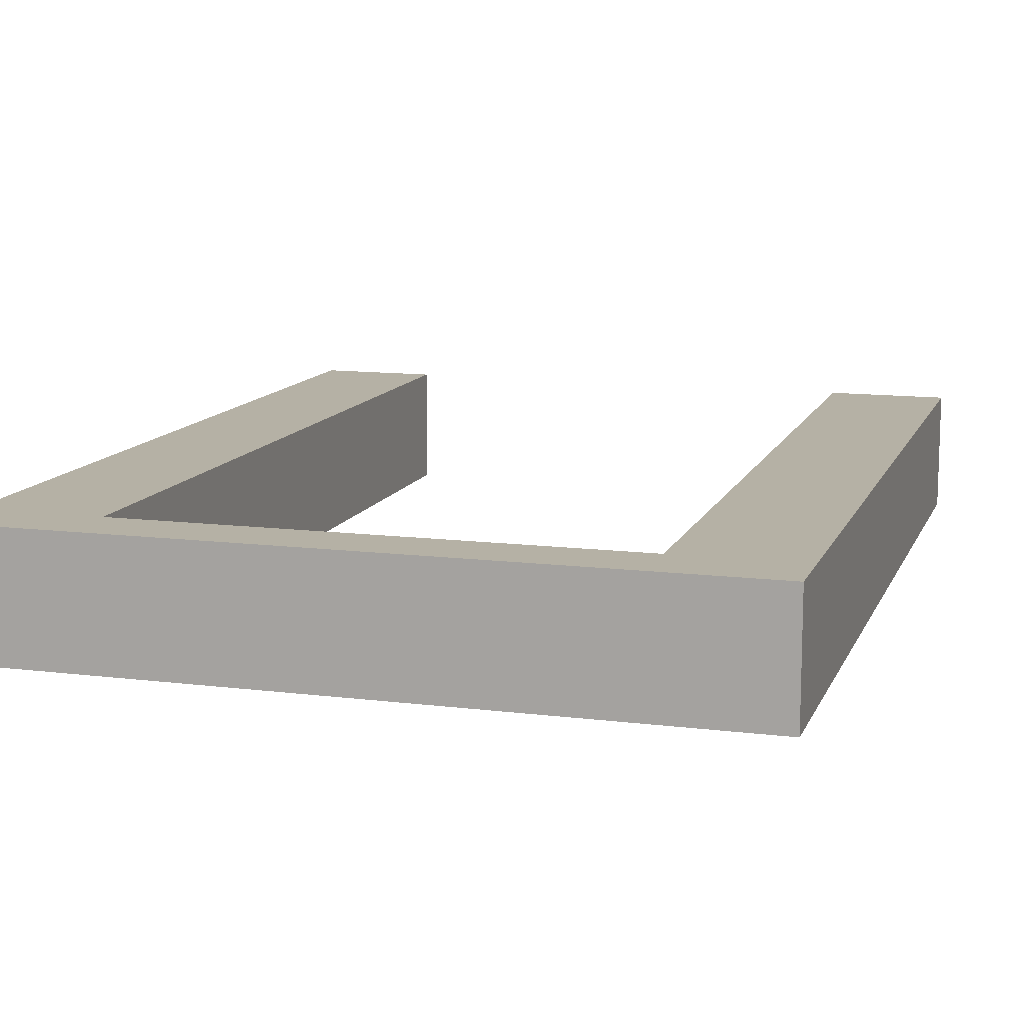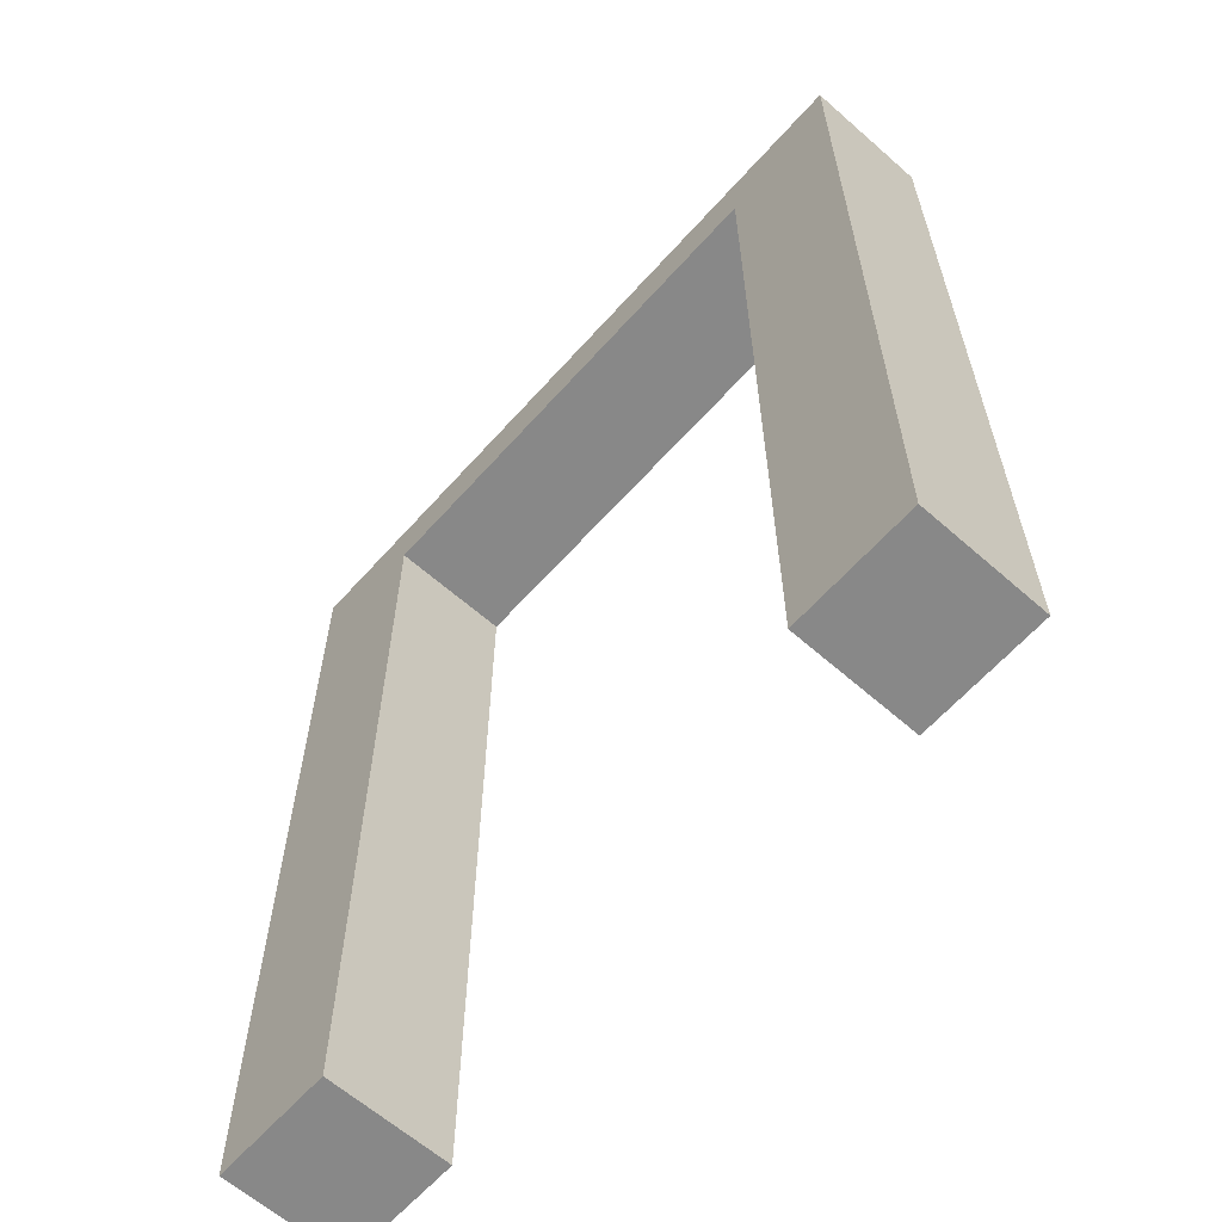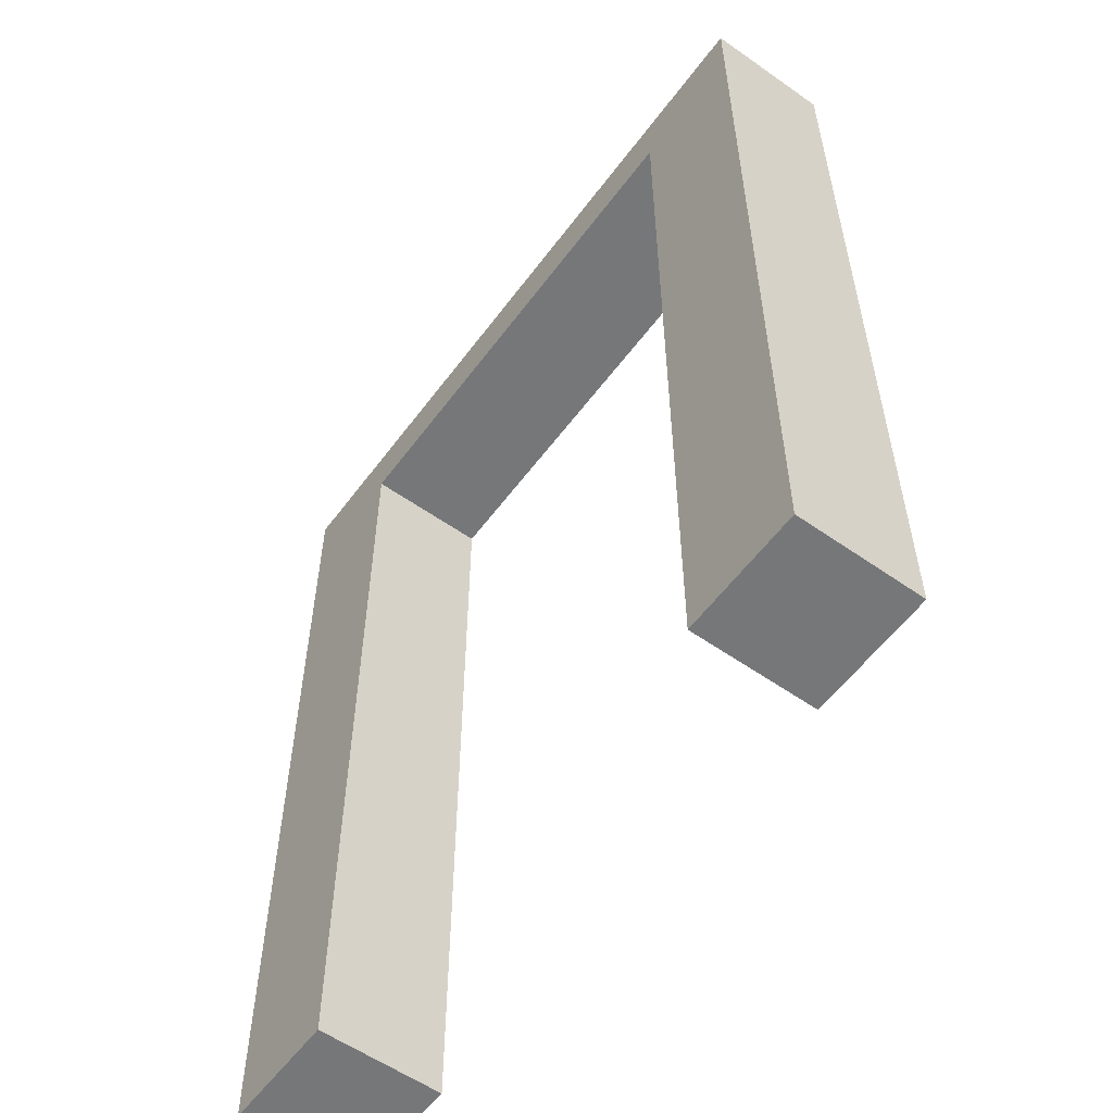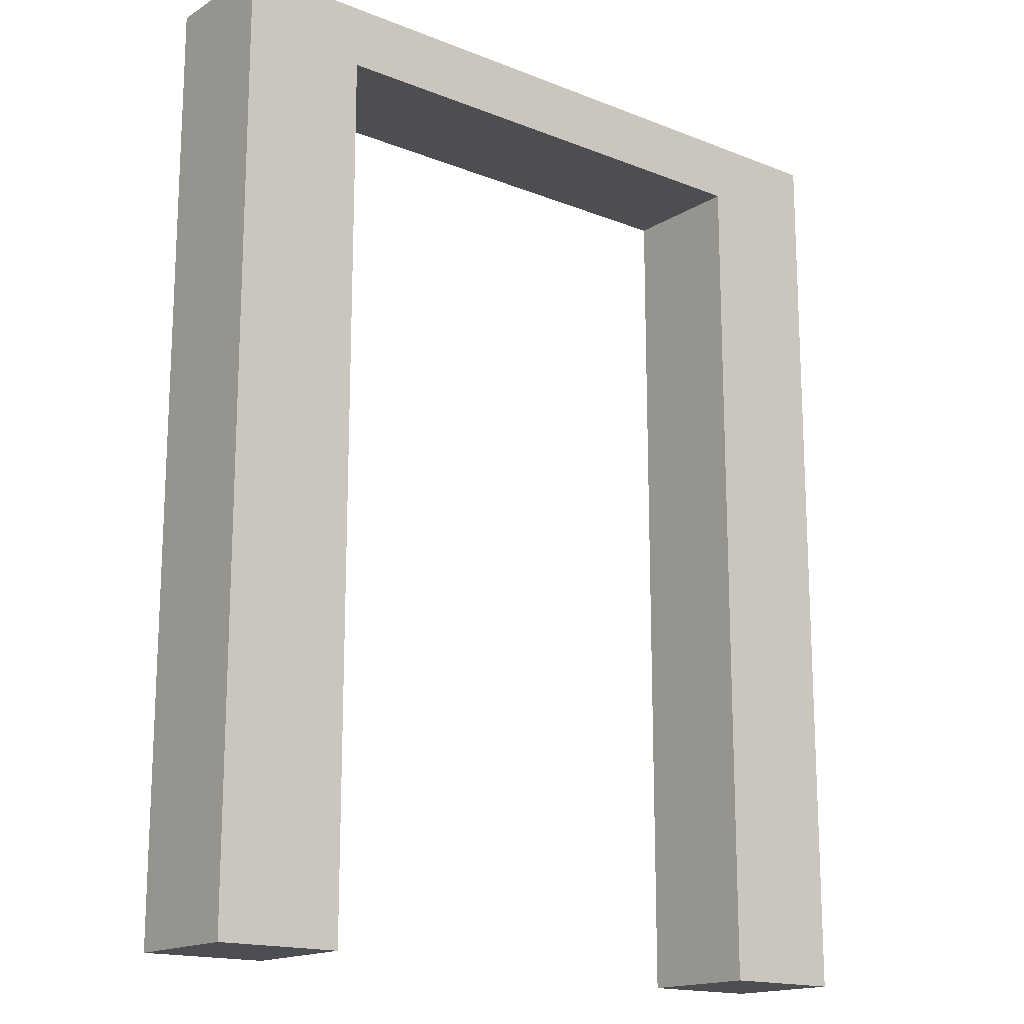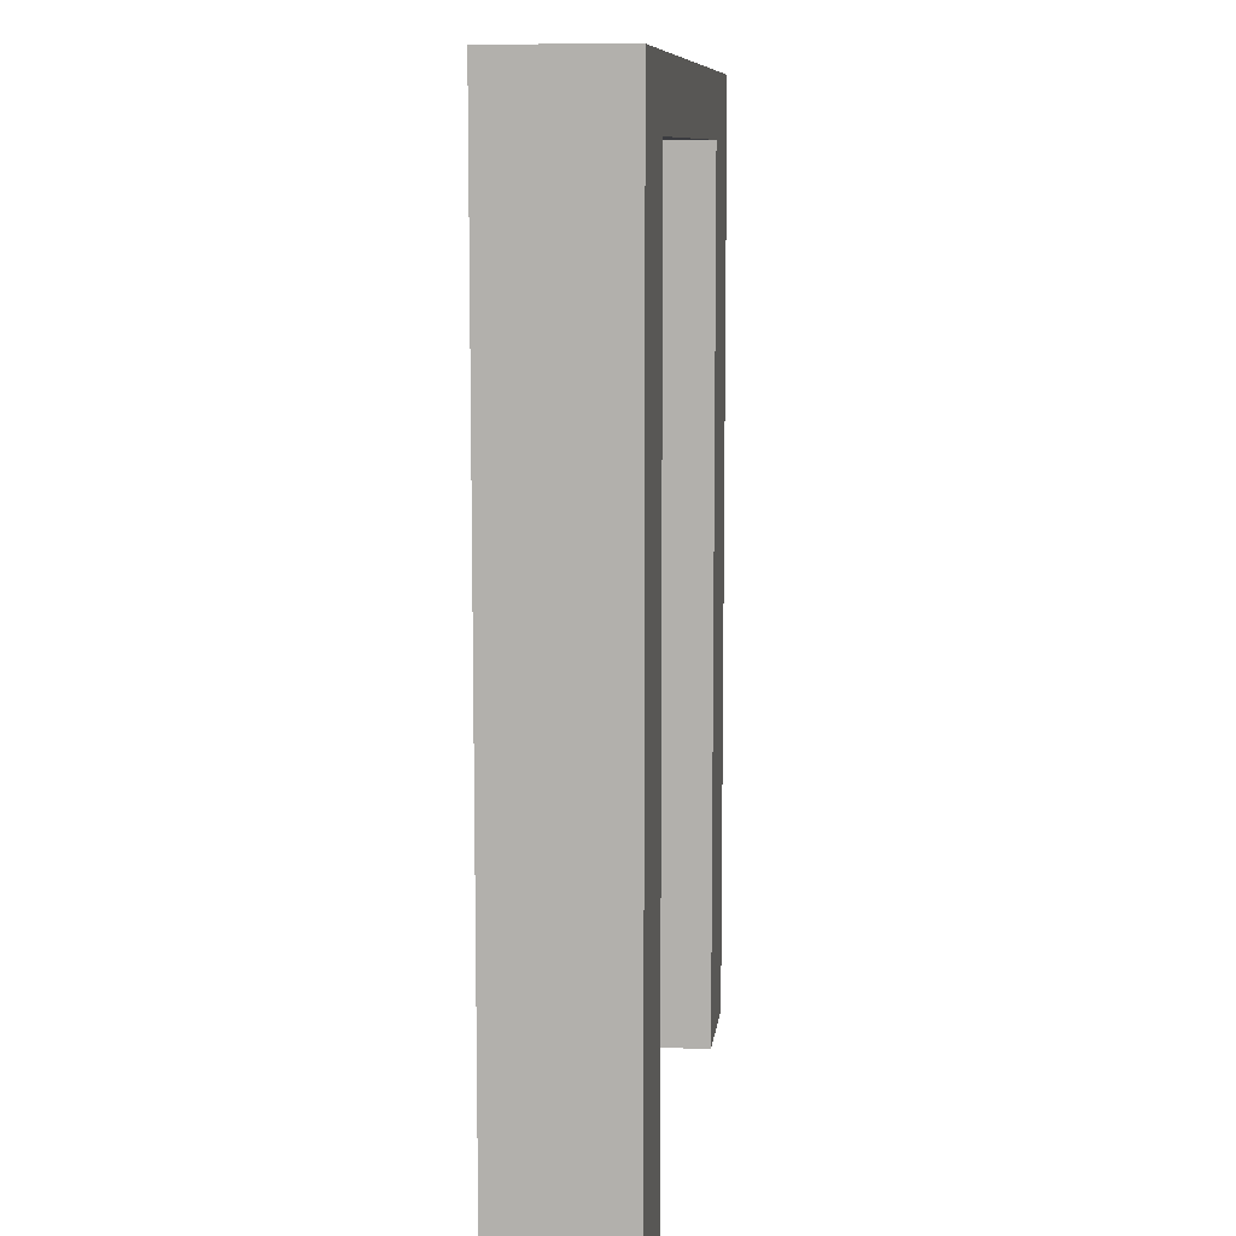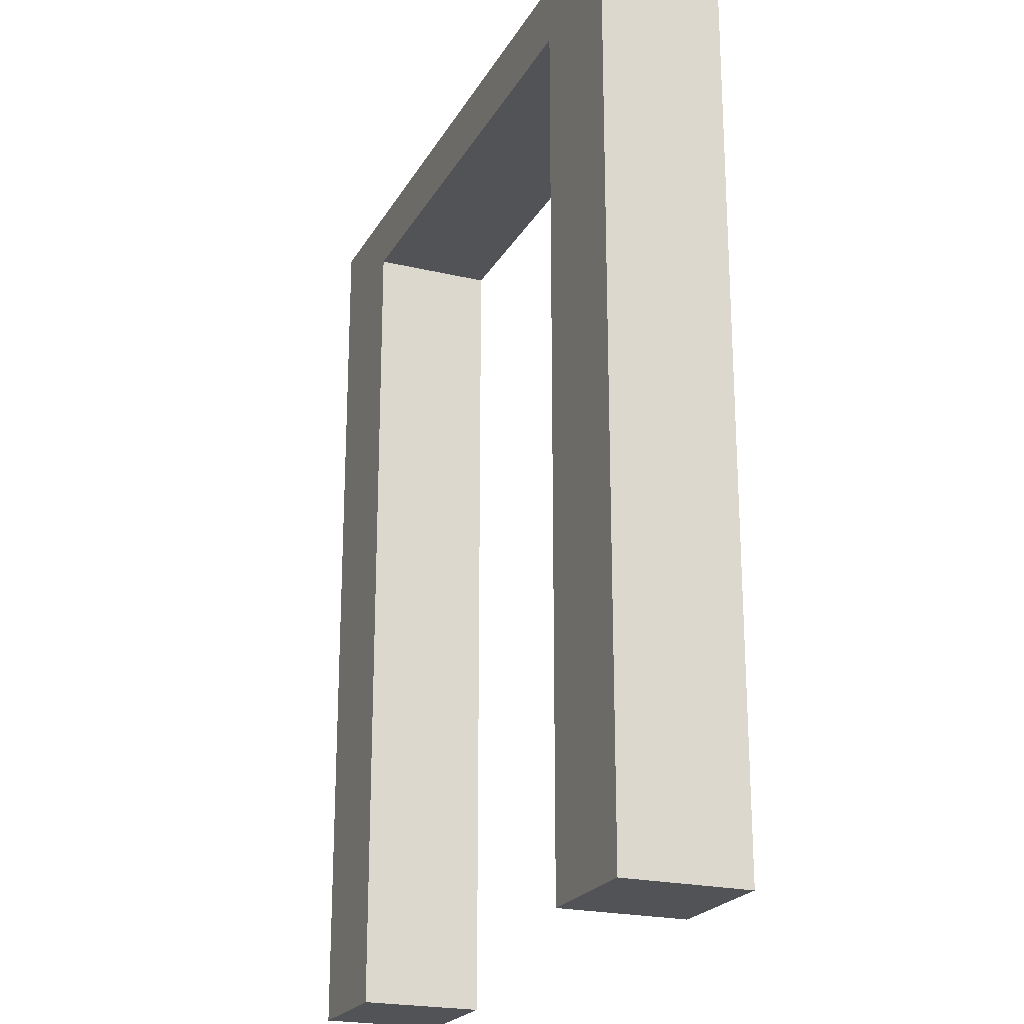
<metadata>
{"format":"obj","ext":"obj","renderer":"f3d","projection":"perspective","resolution":1024,"background":"white","views":[{"elev":11.9,"azim":-163.3,"up":"+Z"},{"elev":-62.7,"azim":-131.7,"up":"+Y"},{"elev":-57.1,"azim":53.8,"up":"+Y"},{"elev":-16.5,"azim":141.1,"up":"+Y"},{"elev":9.7,"azim":-83.4,"up":"+Y"},{"elev":-22.1,"azim":67.6,"up":"+Y"}]}
</metadata>
<code>
o DoorFrame
g DoorFrame
v 1.2 0.6 0.2
v 0.8 0.6 0.2
v 0.8 0.6 -0.2
v 1.2 0.6 -0.2
v 1.2 -2.4 -0.2
v 0.8 -2.4 -0.2
v 0.8 -2.4 0.2
v 1.2 -2.4 0.2
v -1.2 0.6 -0.2
v -0.8 0.6 -0.2
v -0.8 0.6 0.2
v -1.2 0.6 0.2
v -1.2 -2.4 -0.2
v -1.2 -2.4 0.2
v -0.8 -2.4 0.2
v -0.8 -2.4 -0.2
v -1.2 0.4 -0.2
v -1.2 0.4 0.2
v 1.2 0.4 0.2
v 1.2 0.4 -0.2
v 0.8 0.4 0.2
v 0.8 0.4 -0.2
v -0.8 0.4 0.2
v -0.8 0.4 -0.2
f 2 1 4 3
f 5 8 7 6
f 12 11 10 9
f 11 2 3 10
f 13 16 15 14
f 18 17 13 14
f 12 9 17 18
f 5 20 19 8
f 20 4 1 19
f 19 21 7 8
f 1 2 21 19
f 22 3 4 20
f 6 22 20 5
f 2 11 23 21
f 23 18 14 15
f 11 12 18 23
f 24 10 3 22
f 17 9 10 24
f 13 17 24 16
f 21 22 6 7
f 23 24 22 21
f 15 16 24 23

</code>
